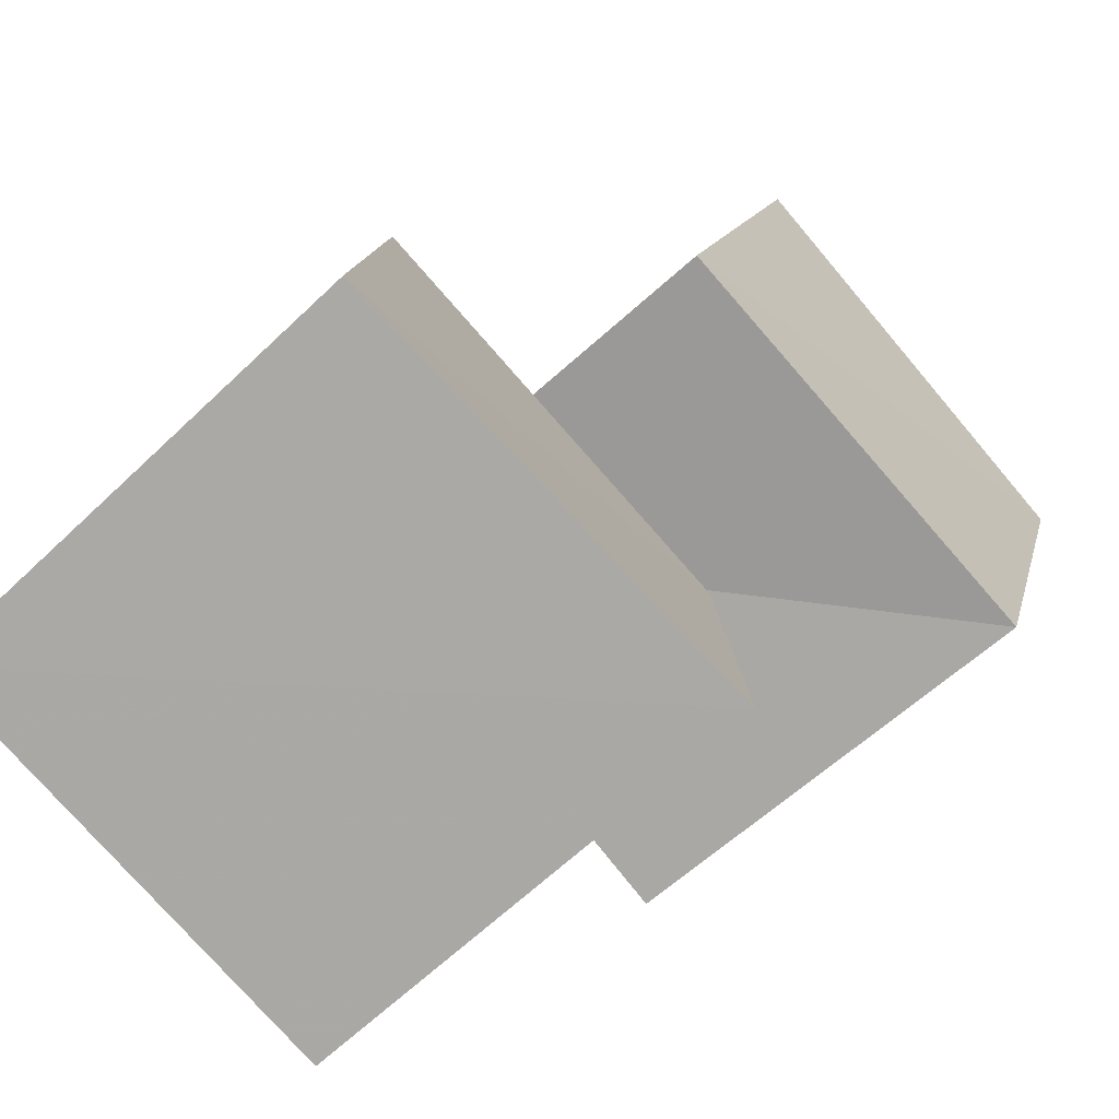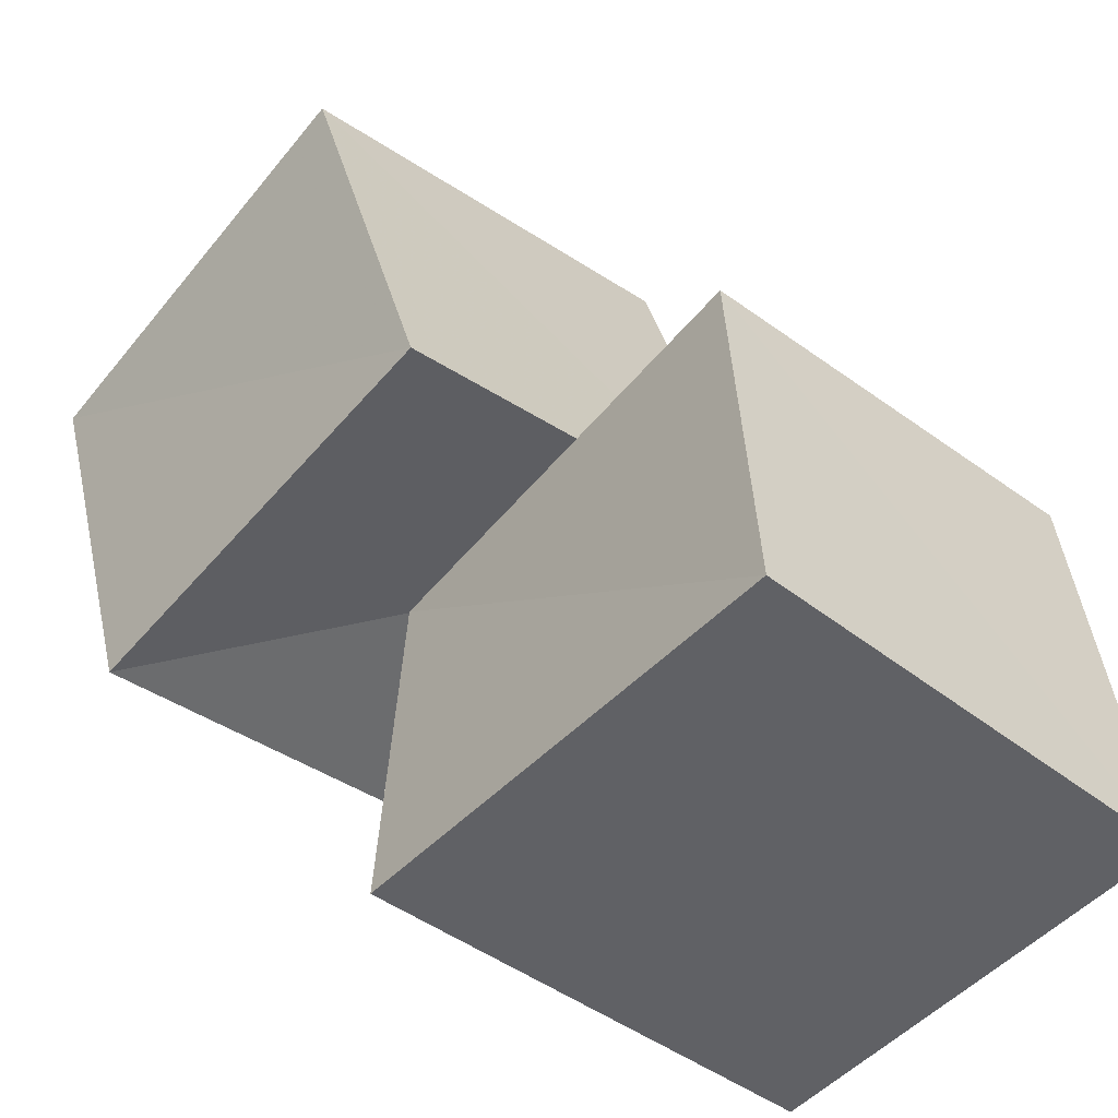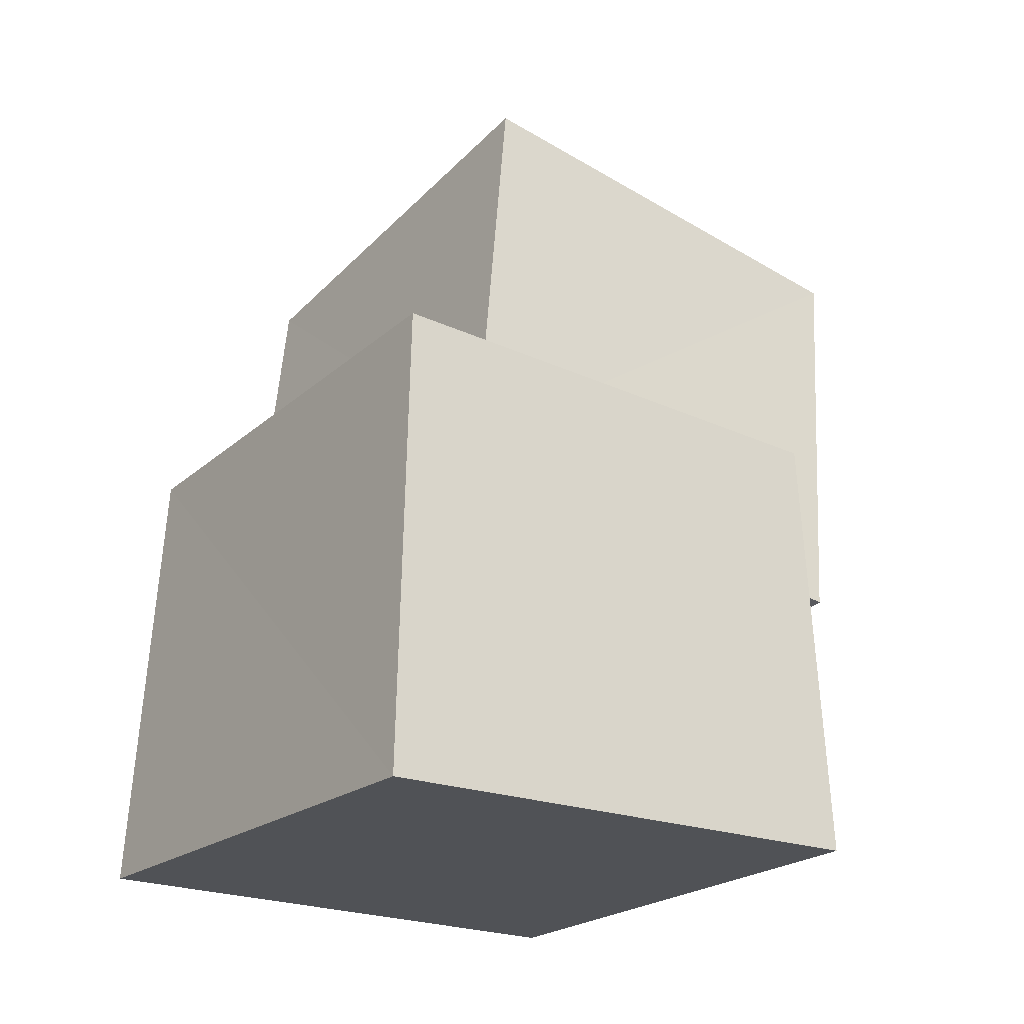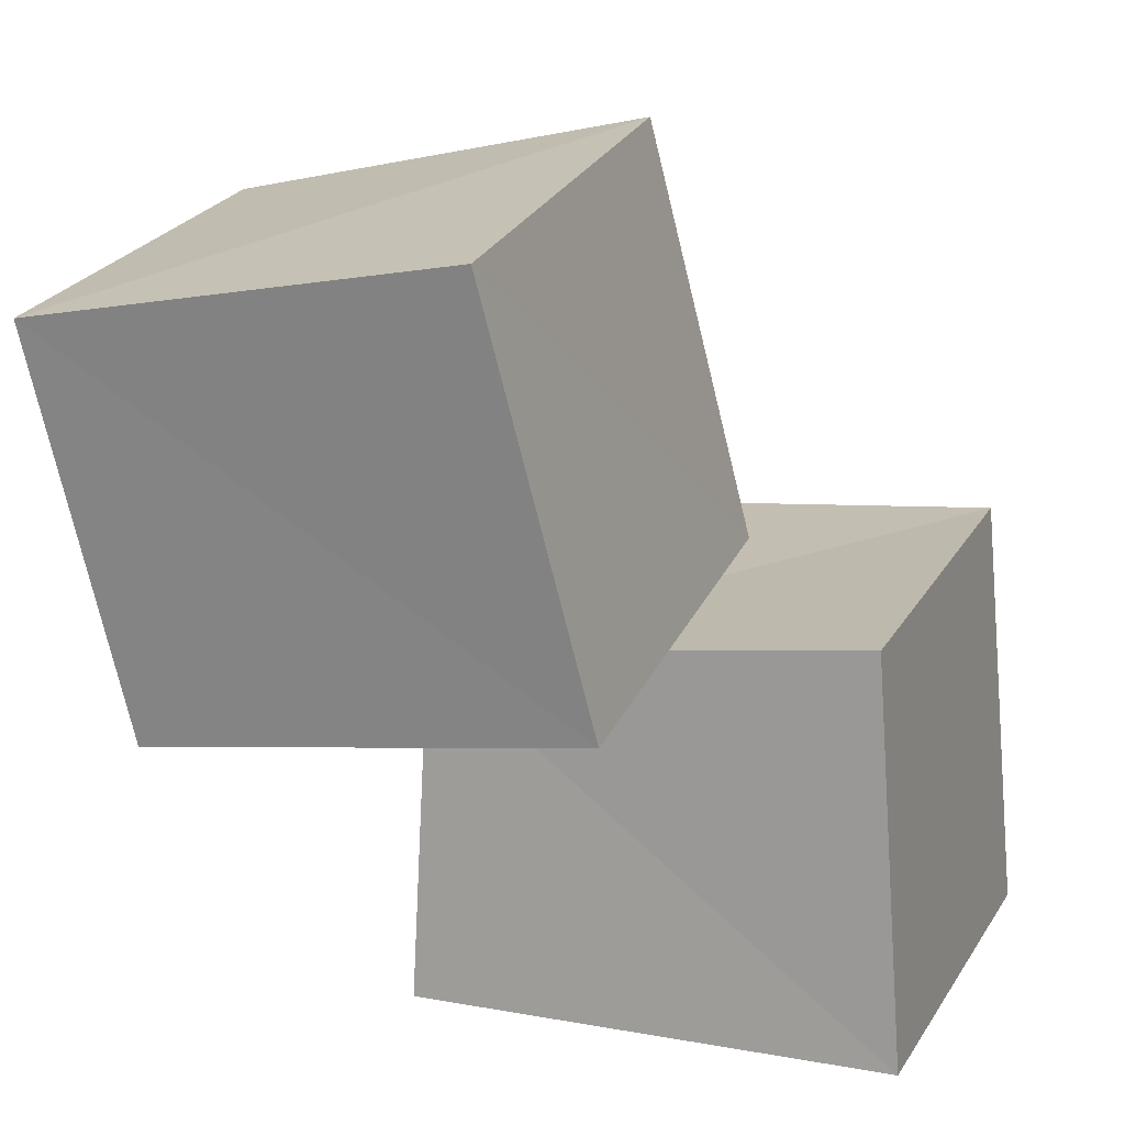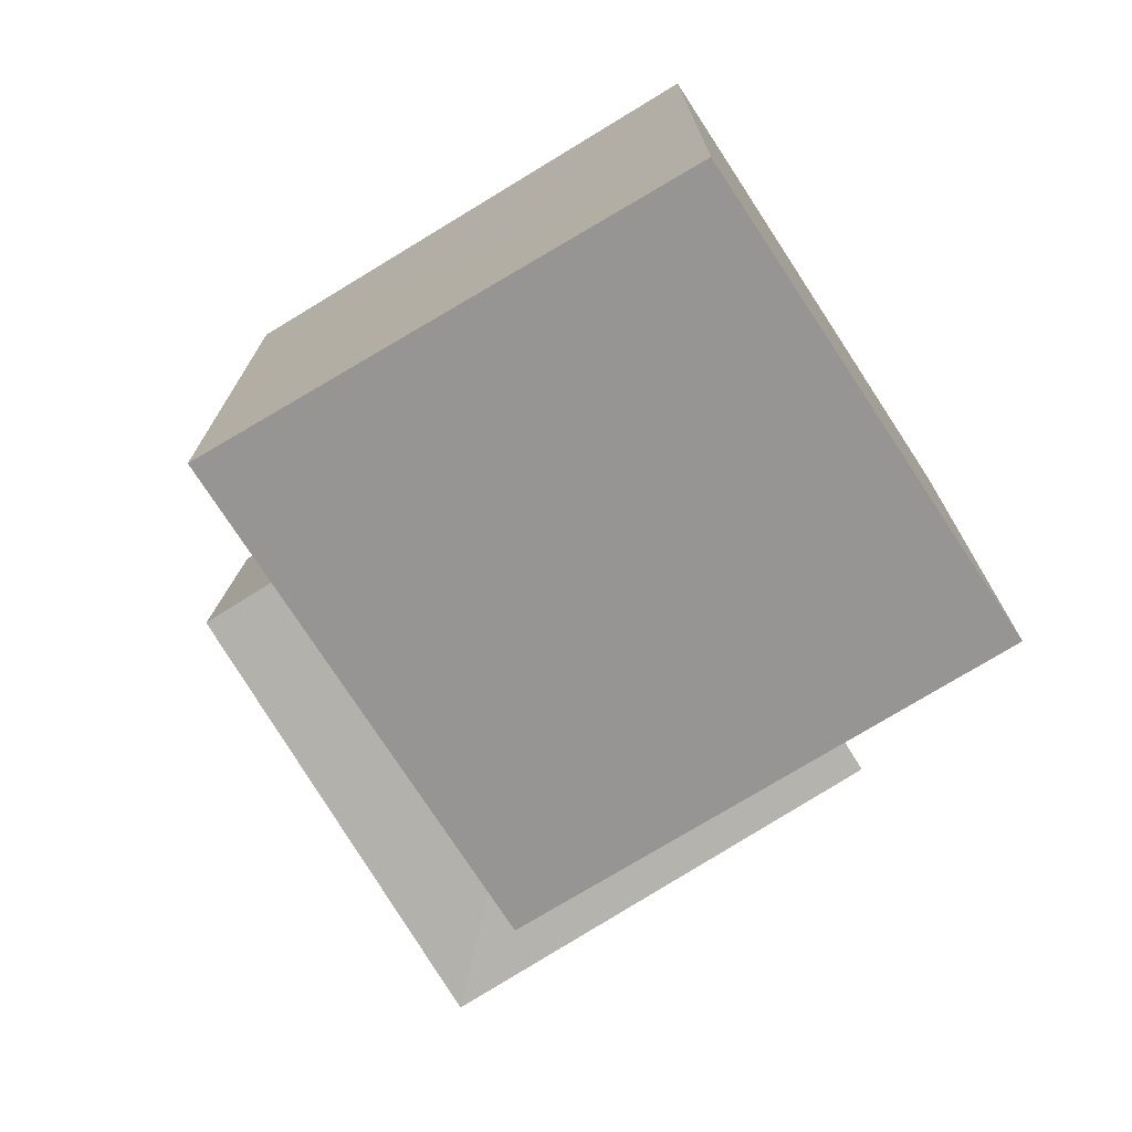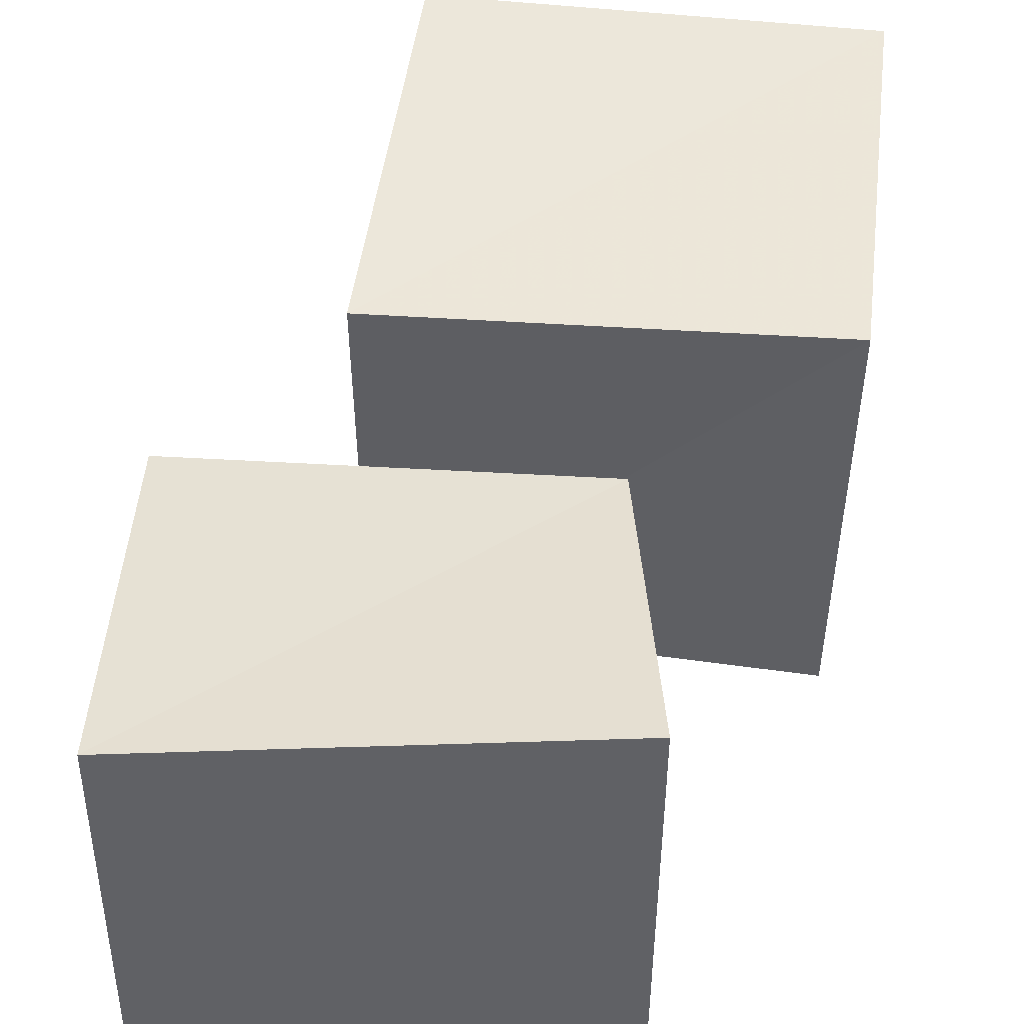
<metadata>
{"format":"obj","ext":"obj","renderer":"f3d","projection":"perspective","resolution":1024,"background":"white","views":[{"elev":-75.3,"azim":-48.1,"up":"+Y"},{"elev":-48.2,"azim":139.9,"up":"+Y"},{"elev":-20.9,"azim":-125.1,"up":"+Y"},{"elev":15.1,"azim":112.2,"up":"+Y"},{"elev":-67.5,"azim":-147.9,"up":"+Y"},{"elev":40.0,"azim":-1.5,"up":"+Z"}]}
</metadata>
<code>
v 0.2995 0.9681 0.3218
v 1.302 0.7927 0.29
v 1.315 0.6669 1.312
v 0.29 0.7693 1.322
v 0.4565 1.915 0.5093
v 1.455 1.745 0.4829
v 1.448 1.578 1.473
v 0.4514 1.713 1.501
v -0.1944 0.002162 -0.1948
v 0.8723 0.002495 -0.2126
v 0.8905 0.001428 0.8916
v -0.2129 0.002421 0.874
v -0.1308 0.981 -0.1274
v 0.8634 0.9156 -0.1447
v 0.8603 0.8006 0.8612
v -0.1503 0.9034 0.8623
f 1 5 6
f 1 6 2
f 1 8 5
f 3 1 2
f 3 2 7
f 4 1 3
f 4 3 7
f 4 7 8
f 4 8 1
f 5 7 6
f 5 8 7
f 7 2 6
f 9 13 14
f 9 14 10
f 9 16 13
f 11 9 10
f 11 10 15
f 12 9 11
f 12 11 15
f 12 15 16
f 12 16 9
f 13 15 14
f 13 16 15
f 15 10 14

</code>
